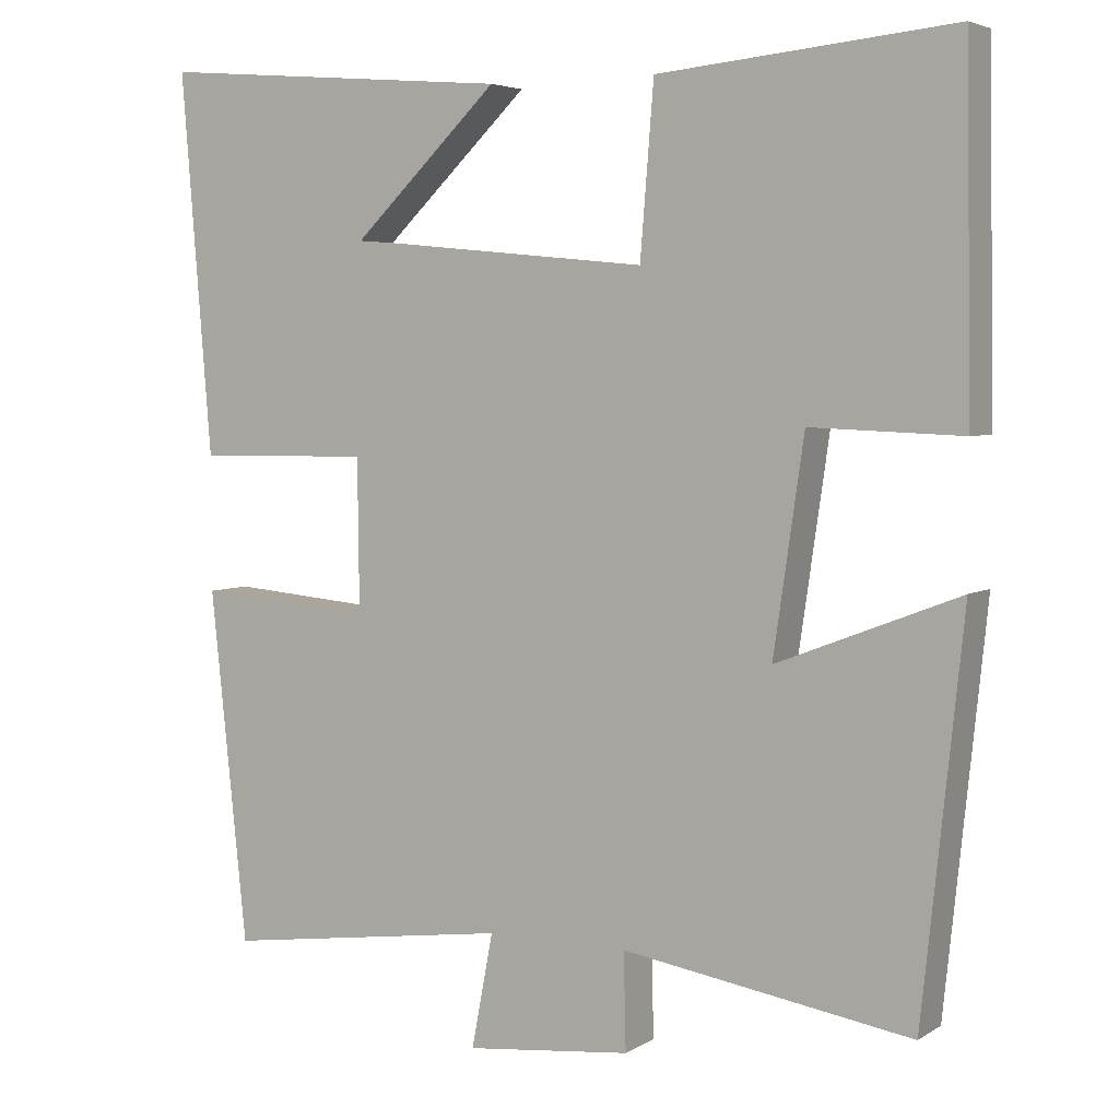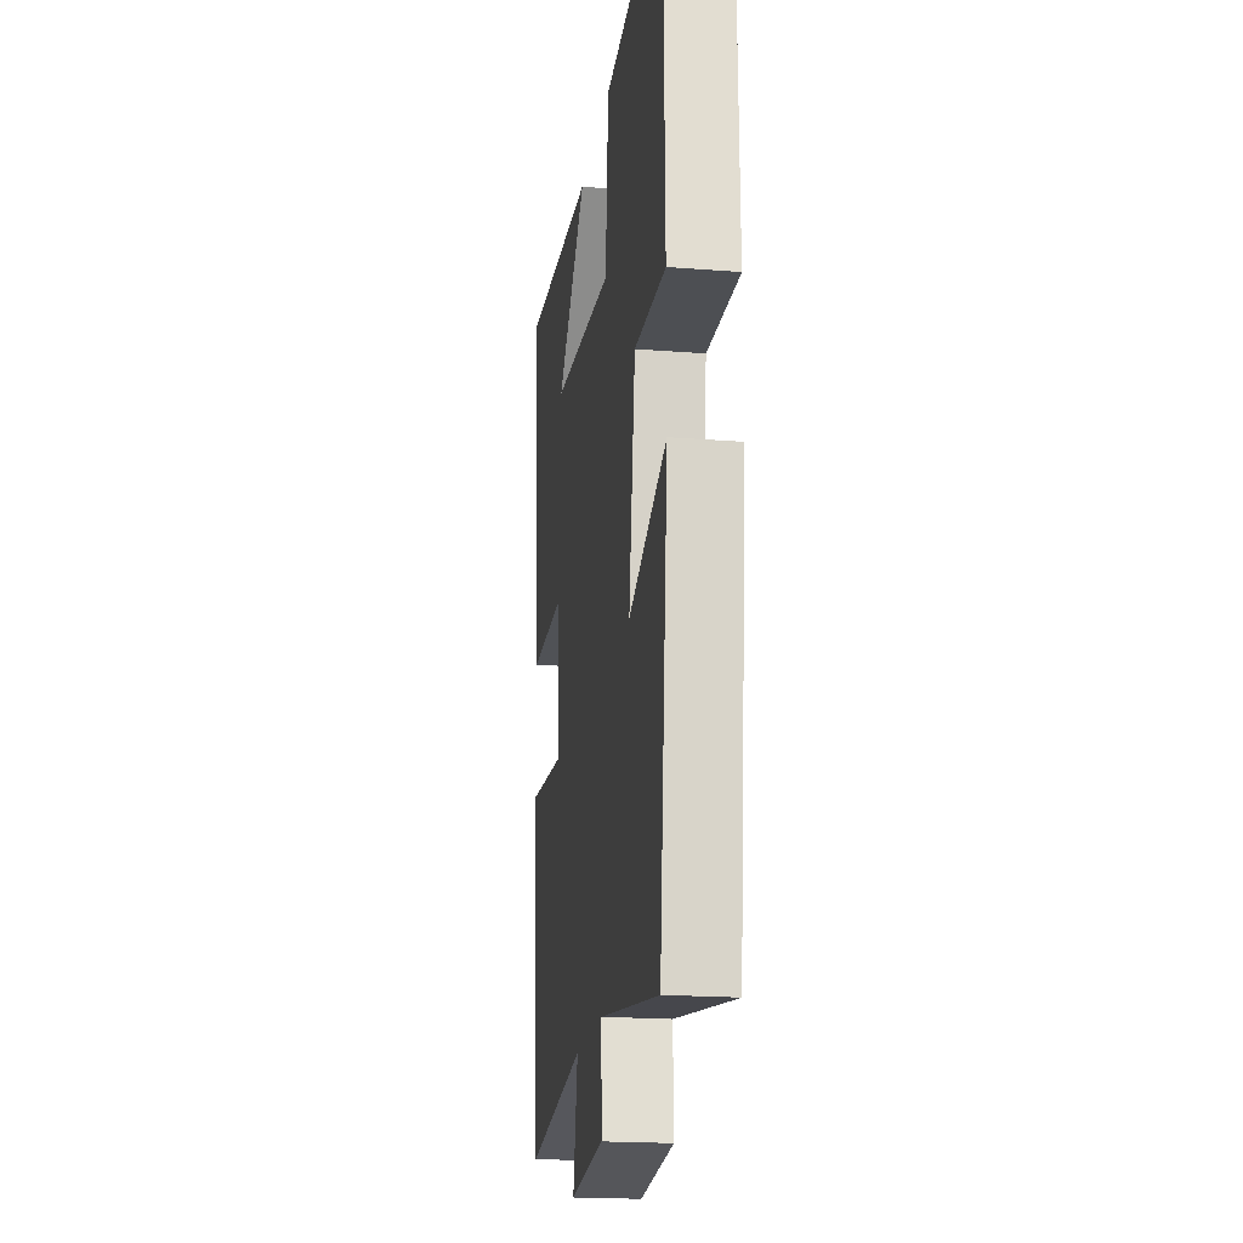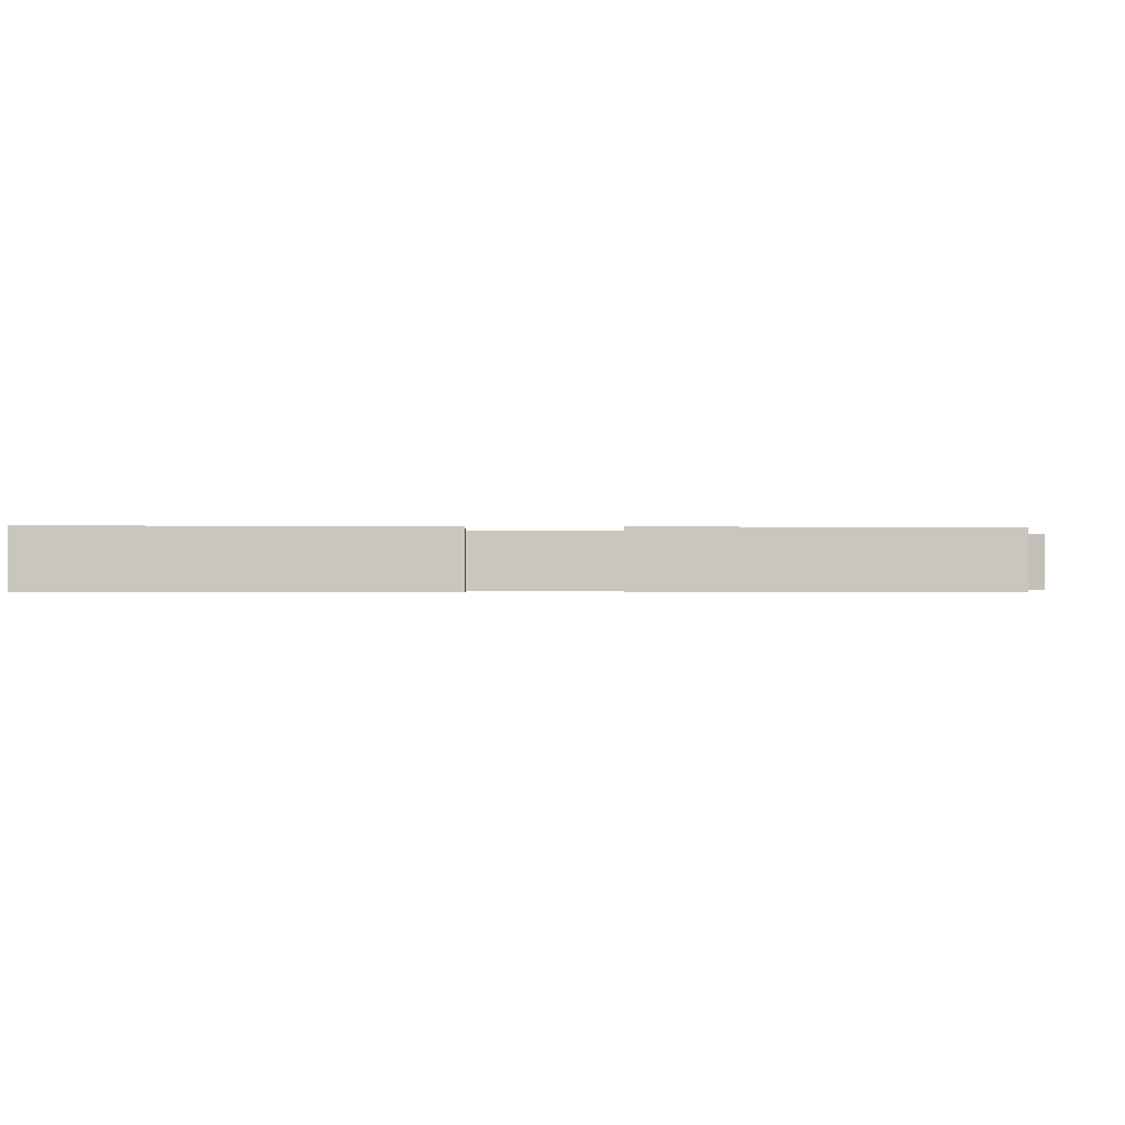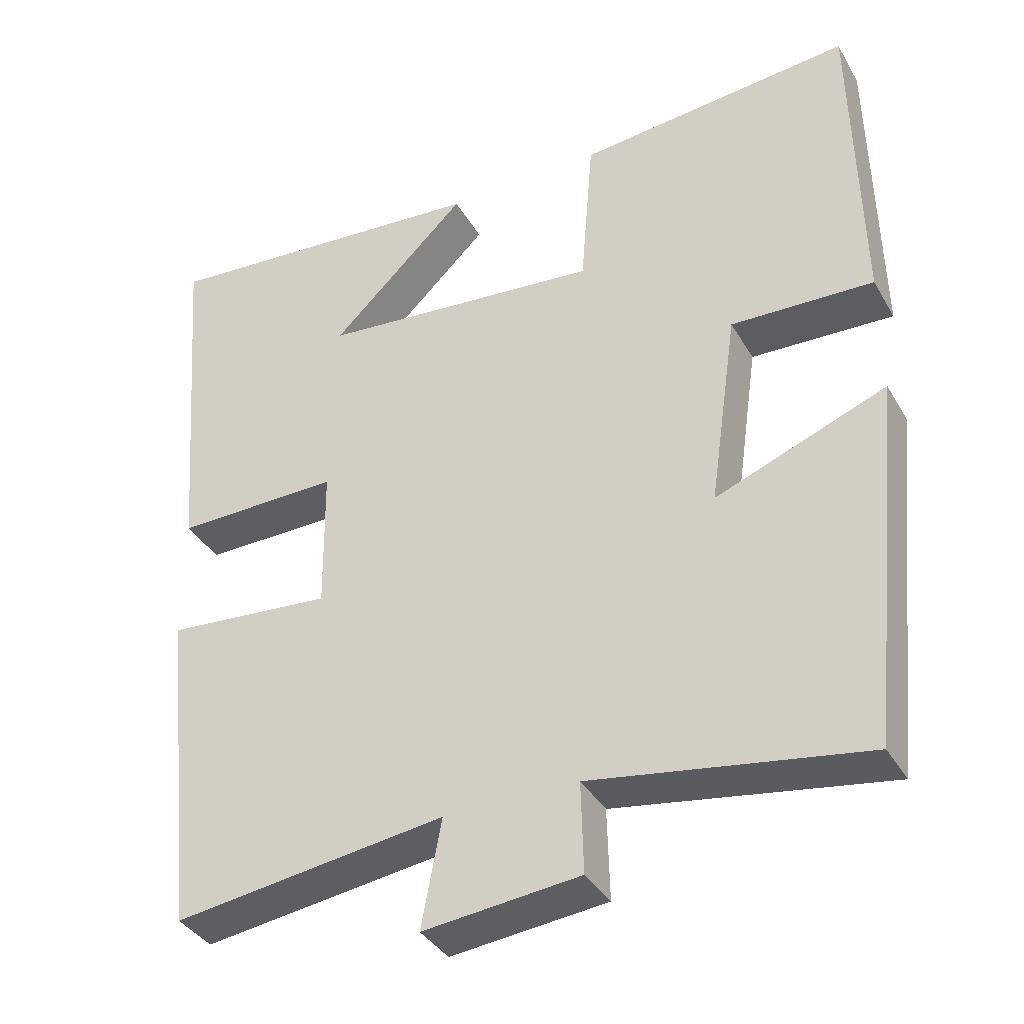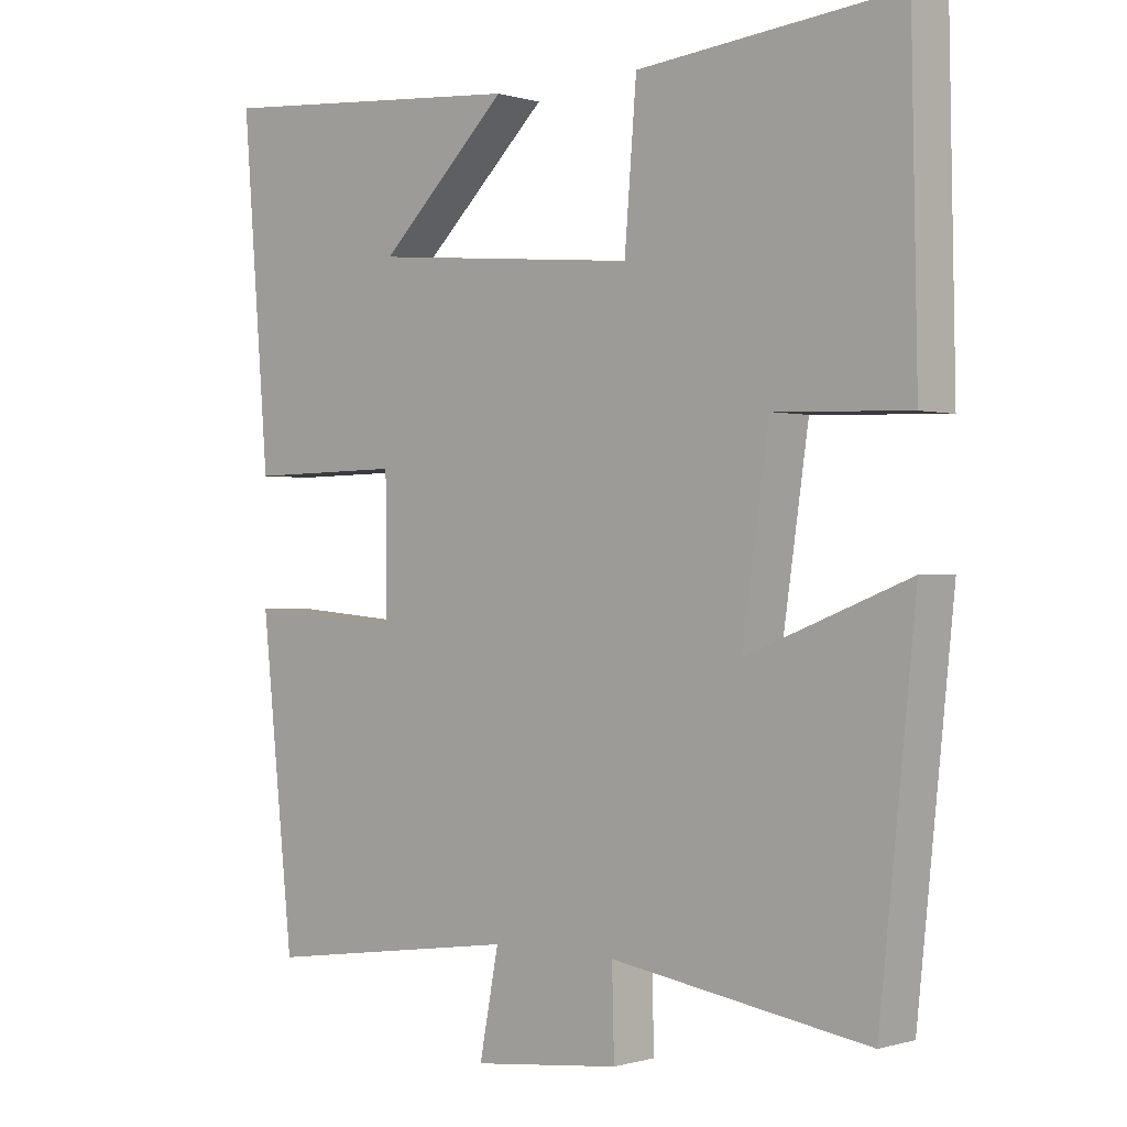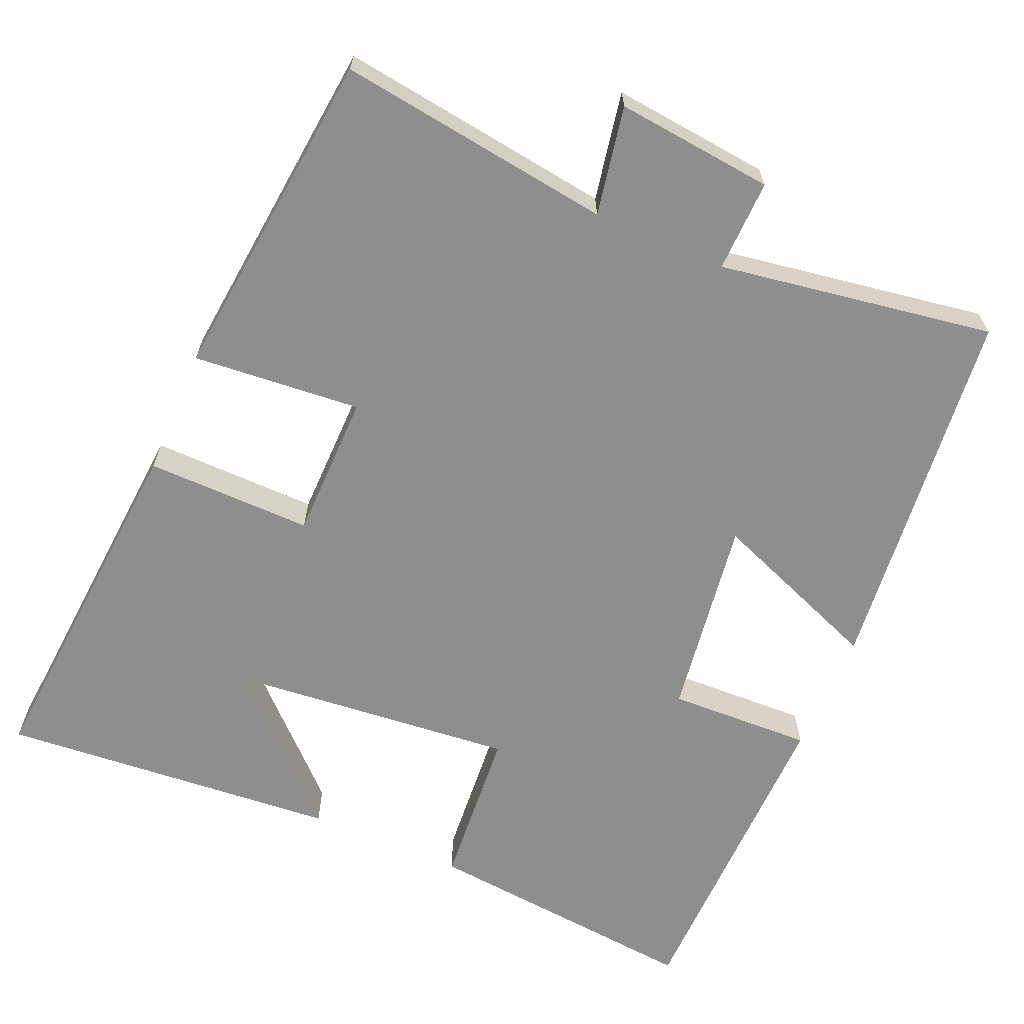
<metadata>
{"format":"obj","ext":"obj","renderer":"f3d","projection":"perspective","resolution":1024,"background":"white","views":[{"elev":4.6,"azim":-150.6,"up":"+Z"},{"elev":-19.9,"azim":-98.3,"up":"+Z"},{"elev":-0.4,"azim":88.8,"up":"+Y"},{"elev":-37.3,"azim":-153.1,"up":"+Z"},{"elev":-0.4,"azim":-138.1,"up":"+Z"},{"elev":-65.0,"azim":156.7,"up":"+Y"}]}
</metadata>
<code>
v 0.538 0.07 0.537
v 0.5 0.07 0.061
v 0.28 0.07 0.064
v 0.278 0.07 -0.128
v 0.5 0.07 -0.109
v 0.454 0.07 -0.55
v 0.092 0.07 -0.5
v 0.119 0.07 -0.643
v -0.089 0.07 -0.621
v -0.086 0.07 -0.5
v -0.449 0.07 -0.558
v -0.5 0.07 -0.067
v -0.272 0.07 -0.156
v -0.31 0.07 0.108
v -0.5 0.07 0.101
v -0.492 0.07 0.536
v -0.122 0.07 0.5
v -0.105 0.07 0.287
v 0.273 0.07 0.323
v 0.09 0.07 0.5
v 0.538 0 0.537
v 0.5 0 0.061
v 0.28 0 0.064
v 0.278 0 -0.128
v 0.5 0 -0.109
v 0.454 0 -0.55
v 0.092 0 -0.5
v 0.119 0 -0.643
v -0.089 0 -0.621
v -0.086 0 -0.5
v -0.449 0 -0.558
v -0.5 0 -0.067
v -0.272 0 -0.156
v -0.31 0 0.108
v -0.5 0 0.101
v -0.492 0 0.536
v -0.122 0 0.5
v -0.105 0 0.287
v 0.273 0 0.323
v 0.09 0 0.5
f 19 20 1
f 16 17 18
f 15 16 18
f 14 15 18
f 13 14 18 19
f 10 11 12 13
f 10 13 19 1
f 7 8 9 10
f 4 5 6 7
f 3 4 7 10
f 1 2 3
f 1 3 10
f 21 40 39
f 38 37 36
f 38 36 35
f 38 35 34
f 39 38 34 33
f 33 32 31 30
f 21 39 33 30
f 30 29 28 27
f 27 26 25 24
f 30 27 24 23
f 23 22 21
f 30 23 21
f 1 21 22 2
f 2 22 23 3
f 3 23 24 4
f 4 24 25 5
f 5 25 26 6
f 6 26 27 7
f 7 27 28 8
f 8 28 29 9
f 9 29 30 10
f 10 30 31 11
f 11 31 32 12
f 12 32 33 13
f 13 33 34 14
f 14 34 35 15
f 15 35 36 16
f 16 36 37 17
f 17 37 38 18
f 18 38 39 19
f 19 39 40 20
f 20 40 21 1

</code>
